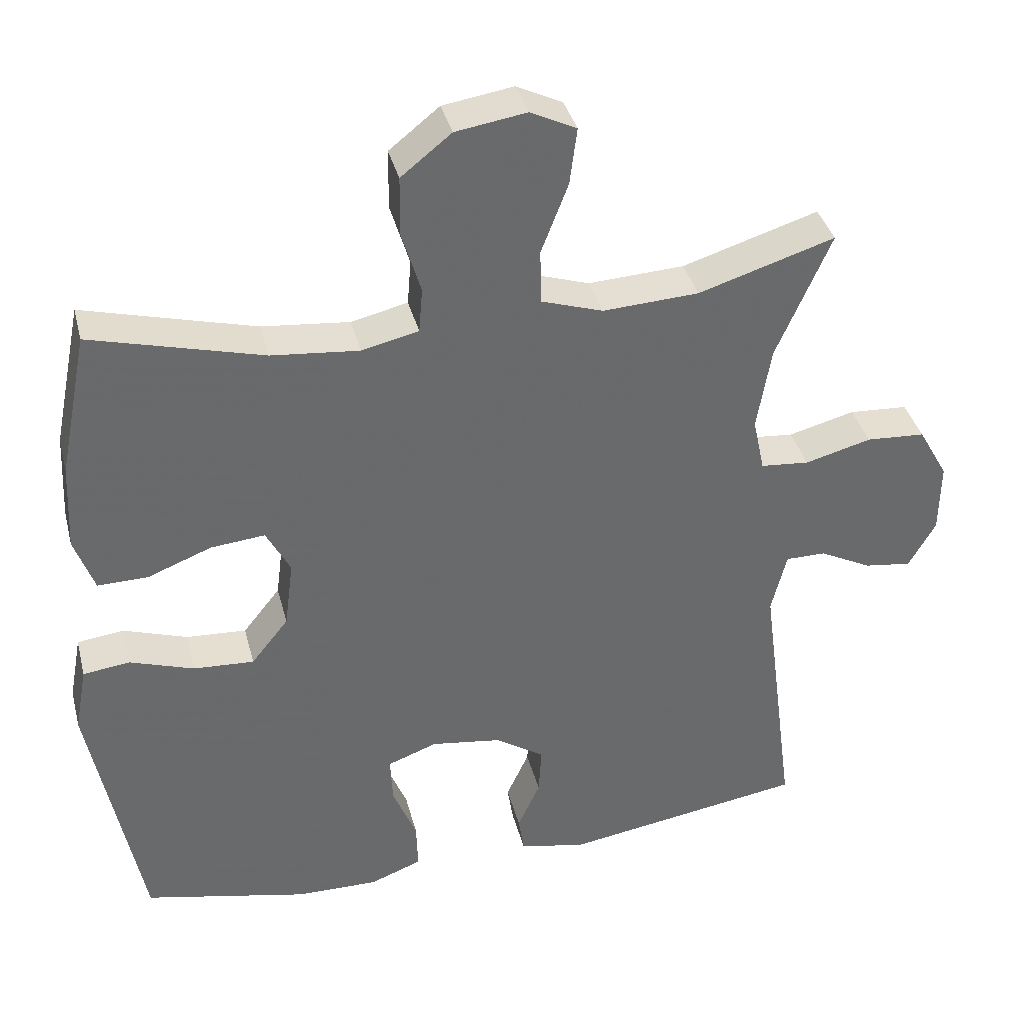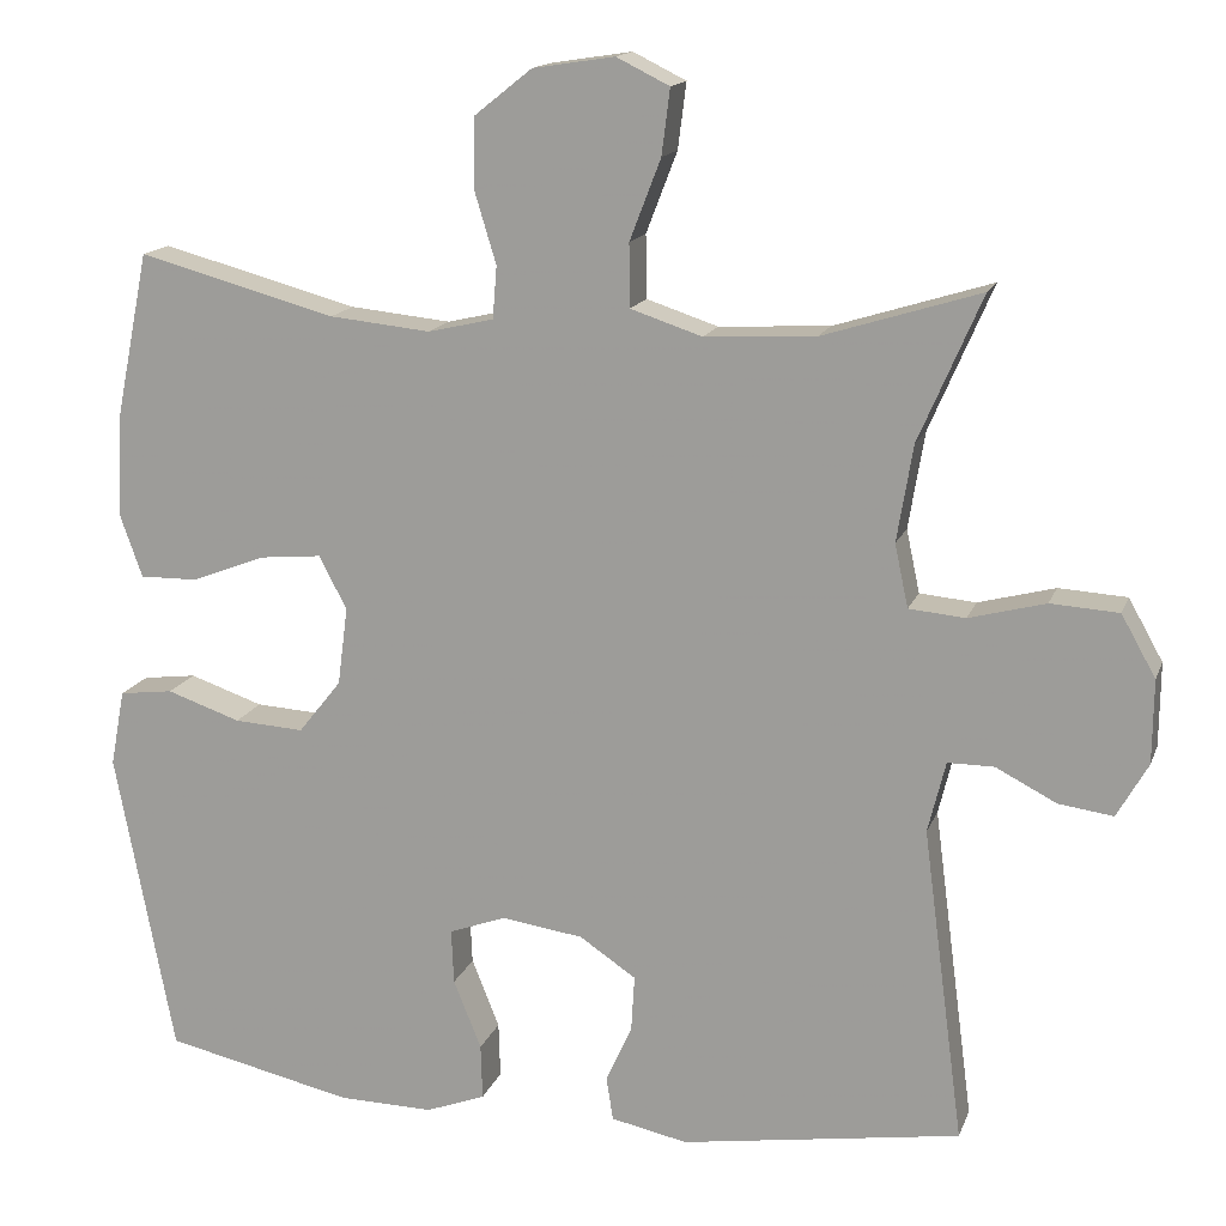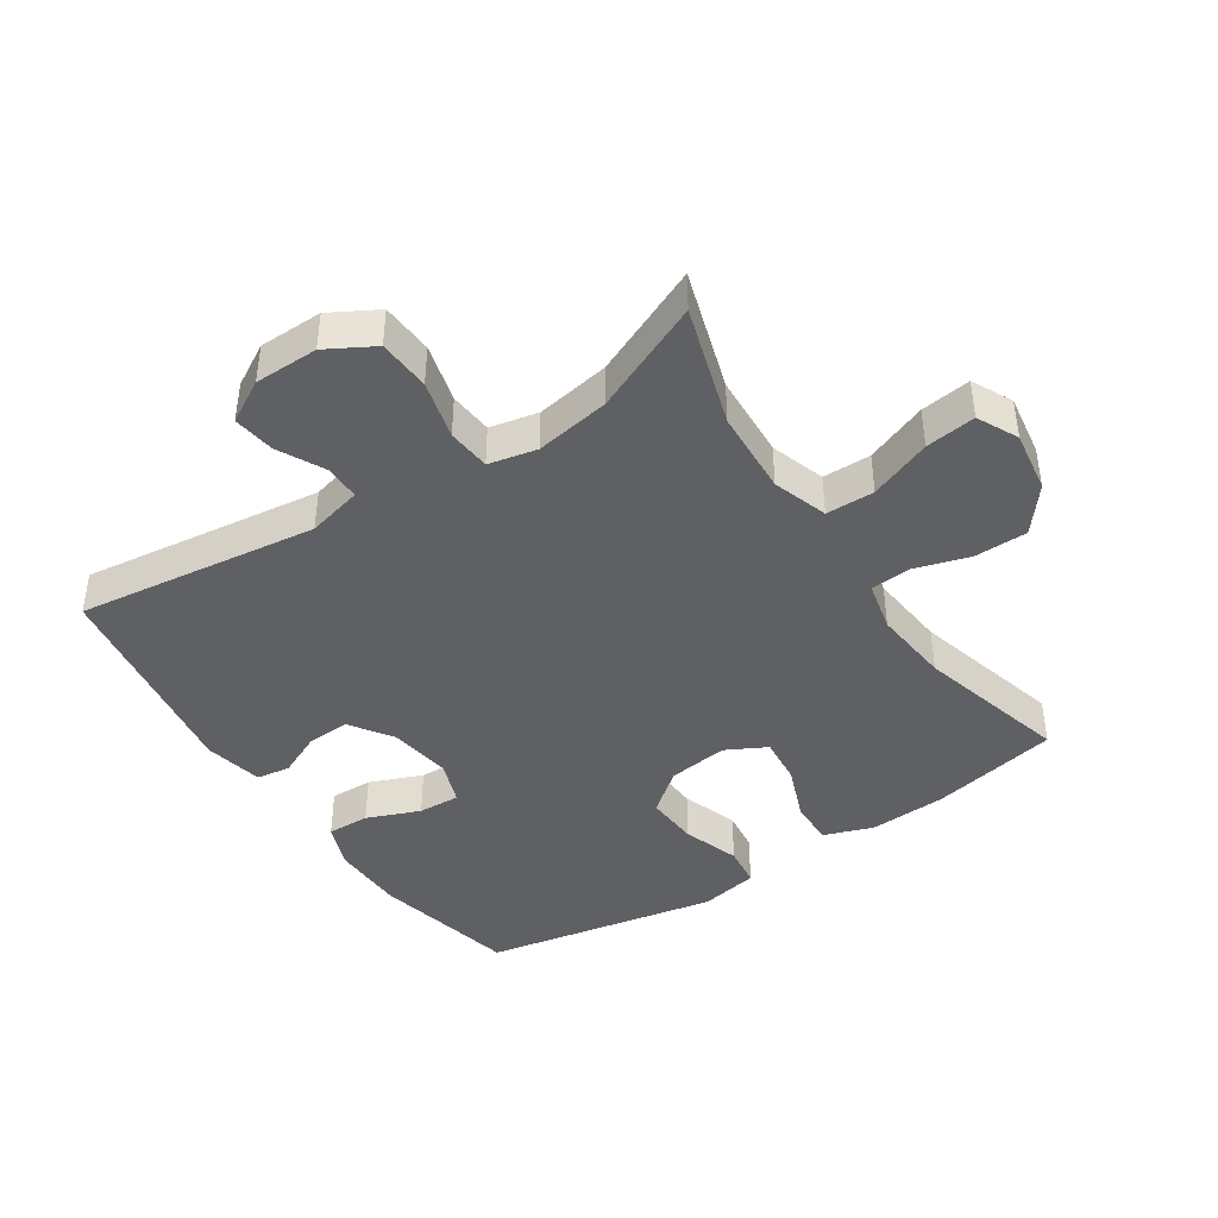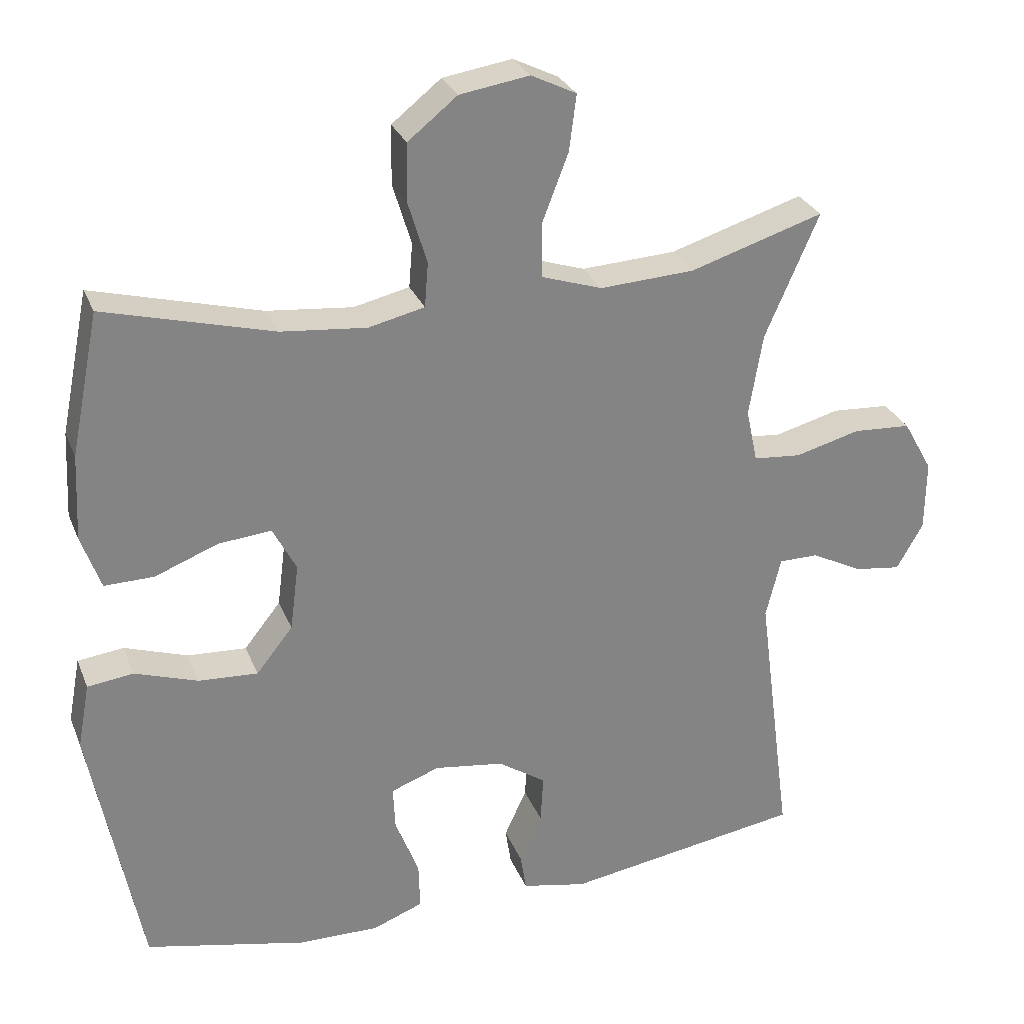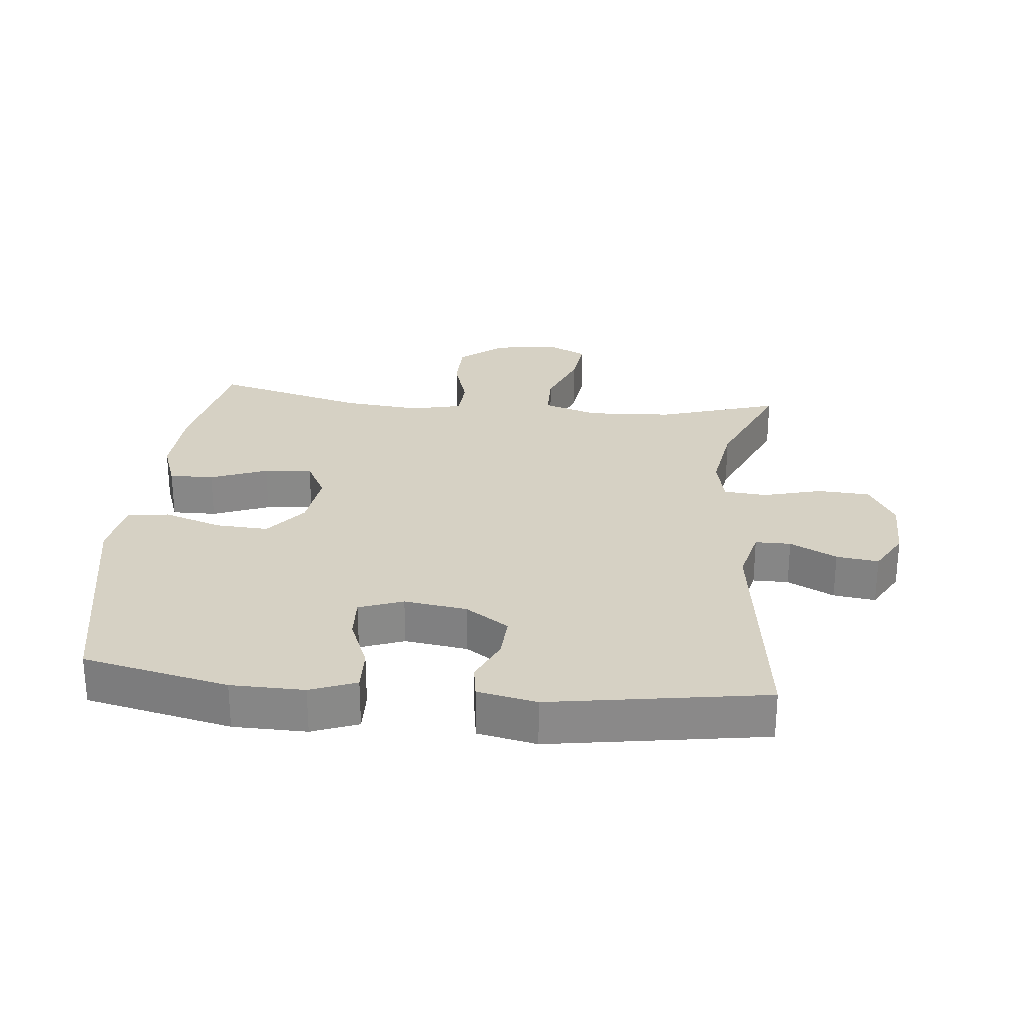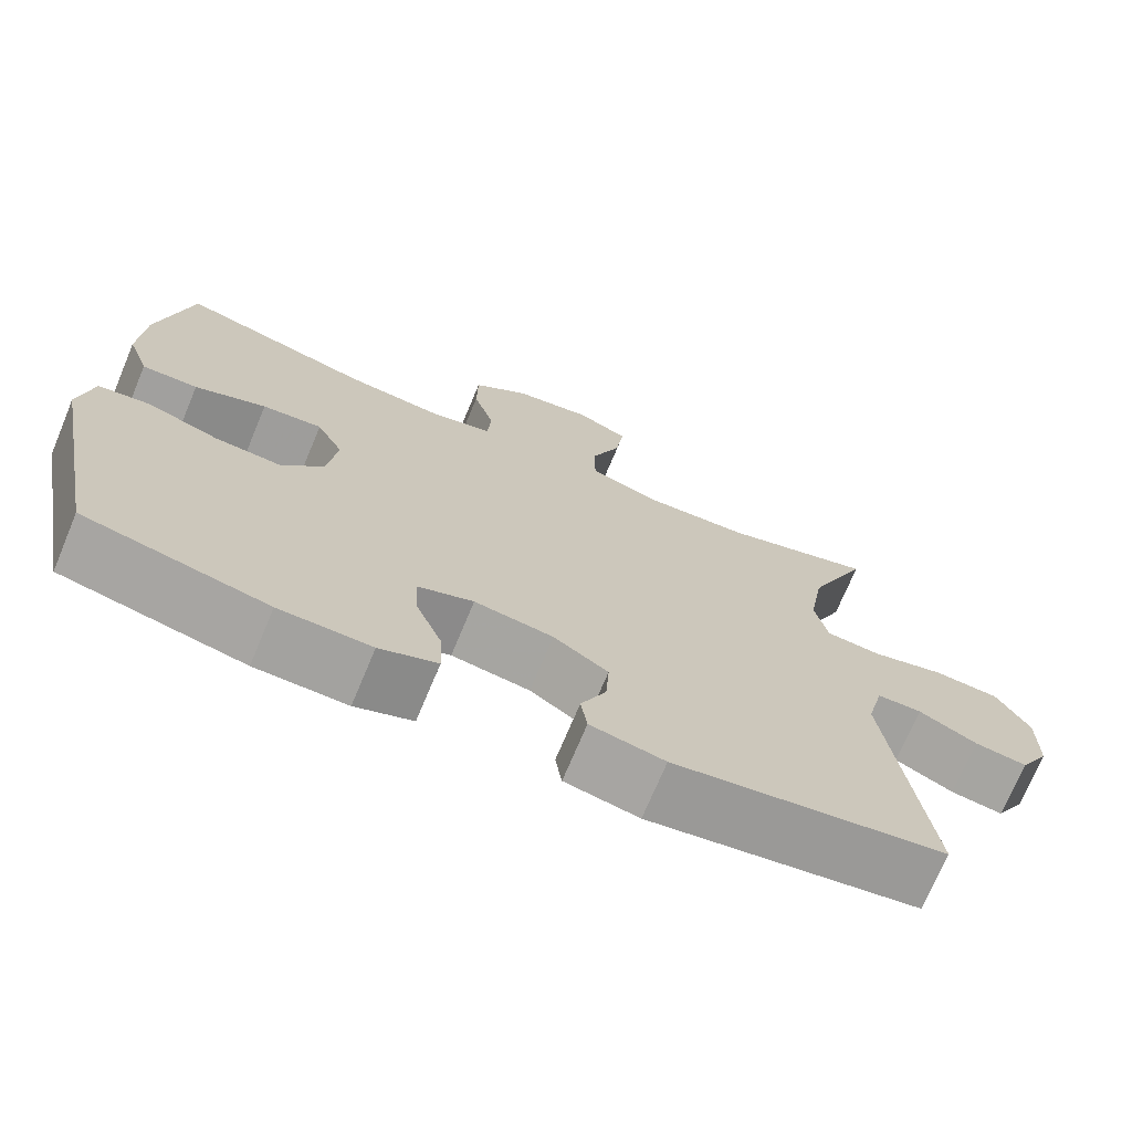
<metadata>
{"format":"obj","ext":"obj","renderer":"f3d","projection":"perspective","resolution":1024,"background":"white","views":[{"elev":37.5,"azim":165.9,"up":"+Z"},{"elev":15.3,"azim":-163.8,"up":"+Z"},{"elev":-42.4,"azim":-56.5,"up":"+Y"},{"elev":28.5,"azim":160.9,"up":"+Z"},{"elev":27.0,"azim":-174.4,"up":"+Y"},{"elev":-72.1,"azim":157.3,"up":"+Z"}]}
</metadata>
<code>
v 0.5 0.07 0.5
v 0.54 0.07 0.302
v 0.546 0.07 0.182
v 0.519 0.07 0.106
v 0.45 0.07 0.107
v 0.362 0.07 0.141
v 0.288 0.07 0.148
v 0.255 0.07 0.085
v 0.267 0.07 -0.008
v 0.318 0.07 -0.072
v 0.401 0.07 -0.067
v 0.489 0.07 -0.037
v 0.553 0.07 -0.045
v 0.57 0.07 -0.136
v 0.5 0.07 -0.5
v 0.275 0.07 -0.55
v 0.162 0.07 -0.552
v 0.091 0.07 -0.525
v 0.093 0.07 -0.459
v 0.126 0.07 -0.377
v 0.129 0.07 -0.312
v 0.061 0.07 -0.287
v -0.036 0.07 -0.301
v -0.103 0.07 -0.346
v -0.099 0.07 -0.413
v -0.068 0.07 -0.481
v -0.076 0.07 -0.533
v -0.167 0.07 -0.552
v -0.5 0.07 -0.5
v -0.451 0.07 -0.126
v -0.472 0.07 -0.041
v -0.527 0.07 -0.041
v -0.599 0.07 -0.078
v -0.664 0.07 -0.087
v -0.701 0.07 -0.022
v -0.702 0.07 0.077
v -0.661 0.07 0.15
v -0.58 0.07 0.155
v -0.489 0.07 0.131
v -0.422 0.07 0.137
v -0.406 0.07 0.212
v -0.425 0.07 0.327
v -0.5 0.07 0.5
v -0.313 0.07 0.442
v -0.181 0.07 0.435
v -0.096 0.07 0.463
v -0.095 0.07 0.538
v -0.132 0.07 0.634
v -0.142 0.07 0.712
v -0.079 0.07 0.743
v 0.018 0.07 0.728
v 0.087 0.07 0.673
v 0.088 0.07 0.591
v 0.062 0.07 0.505
v 0.067 0.07 0.443
v 0.145 0.07 0.425
v 0.265 0.07 0.437
v 0.5 0 0.5
v 0.54 0 0.302
v 0.546 0 0.182
v 0.519 0 0.106
v 0.45 0 0.107
v 0.362 0 0.141
v 0.288 0 0.148
v 0.255 0 0.085
v 0.267 0 -0.008
v 0.318 0 -0.072
v 0.401 0 -0.067
v 0.489 0 -0.037
v 0.553 0 -0.045
v 0.57 0 -0.136
v 0.5 0 -0.5
v 0.275 0 -0.55
v 0.162 0 -0.552
v 0.091 0 -0.525
v 0.093 0 -0.459
v 0.126 0 -0.377
v 0.129 0 -0.312
v 0.061 0 -0.287
v -0.036 0 -0.301
v -0.103 0 -0.346
v -0.099 0 -0.413
v -0.068 0 -0.481
v -0.076 0 -0.533
v -0.167 0 -0.552
v -0.5 0 -0.5
v -0.451 0 -0.126
v -0.472 0 -0.041
v -0.527 0 -0.041
v -0.599 0 -0.078
v -0.664 0 -0.087
v -0.701 0 -0.022
v -0.702 0 0.077
v -0.661 0 0.15
v -0.58 0 0.155
v -0.489 0 0.131
v -0.422 0 0.137
v -0.406 0 0.212
v -0.425 0 0.327
v -0.5 0 0.5
v -0.313 0 0.442
v -0.181 0 0.435
v -0.096 0 0.463
v -0.095 0 0.538
v -0.132 0 0.634
v -0.142 0 0.712
v -0.079 0 0.743
v 0.018 0 0.728
v 0.087 0 0.673
v 0.088 0 0.591
v 0.062 0 0.505
v 0.067 0 0.443
v 0.145 0 0.425
v 0.265 0 0.437
f 52 53 54
f 51 52 54
f 50 51 54
f 49 50 54
f 48 49 54
f 47 48 54
f 46 47 54 55
f 45 46 55 56
f 42 43 44
f 41 42 44 45
f 40 41 45 56
f 37 38 39
f 36 37 39
f 35 36 39
f 34 35 39
f 33 34 39
f 32 33 39
f 31 32 39 40
f 40 56 57
f 31 40 57
f 30 31 57
f 28 29 30
f 27 28 30
f 26 27 30
f 25 26 30
f 18 19 20
f 17 18 20
f 16 17 20
f 15 16 20
f 14 15 20
f 13 14 20
f 12 13 20
f 11 12 20
f 10 11 20 21
f 9 10 21 22
f 4 5 6
f 3 4 6
f 2 3 6
f 1 2 6
f 57 1 6
f 57 6 7
f 30 57 7 8
f 24 25 30
f 30 8 9
f 24 30 9
f 23 24 9
f 9 22 23
f 111 110 109
f 111 109 108
f 111 108 107
f 111 107 106
f 111 106 105
f 111 105 104
f 112 111 104 103
f 113 112 103 102
f 101 100 99
f 102 101 99 98
f 113 102 98 97
f 96 95 94
f 96 94 93
f 96 93 92
f 96 92 91
f 96 91 90
f 96 90 89
f 97 96 89 88
f 114 113 97
f 114 97 88
f 114 88 87
f 87 86 85
f 87 85 84
f 87 84 83
f 87 83 82
f 77 76 75
f 77 75 74
f 77 74 73
f 77 73 72
f 77 72 71
f 77 71 70
f 77 70 69
f 77 69 68
f 78 77 68 67
f 79 78 67 66
f 63 62 61
f 63 61 60
f 63 60 59
f 63 59 58
f 63 58 114
f 64 63 114
f 65 64 114 87
f 87 82 81
f 66 65 87
f 66 87 81
f 66 81 80
f 80 79 66
f 1 58 59 2
f 2 59 60 3
f 3 60 61 4
f 4 61 62 5
f 5 62 63 6
f 6 63 64 7
f 7 64 65 8
f 8 65 66 9
f 9 66 67 10
f 10 67 68 11
f 11 68 69 12
f 12 69 70 13
f 13 70 71 14
f 14 71 72 15
f 15 72 73 16
f 16 73 74 17
f 17 74 75 18
f 18 75 76 19
f 19 76 77 20
f 20 77 78 21
f 21 78 79 22
f 22 79 80 23
f 23 80 81 24
f 24 81 82 25
f 25 82 83 26
f 26 83 84 27
f 27 84 85 28
f 28 85 86 29
f 29 86 87 30
f 30 87 88 31
f 31 88 89 32
f 32 89 90 33
f 33 90 91 34
f 34 91 92 35
f 35 92 93 36
f 36 93 94 37
f 37 94 95 38
f 38 95 96 39
f 39 96 97 40
f 40 97 98 41
f 41 98 99 42
f 42 99 100 43
f 43 100 101 44
f 44 101 102 45
f 45 102 103 46
f 46 103 104 47
f 47 104 105 48
f 48 105 106 49
f 49 106 107 50
f 50 107 108 51
f 51 108 109 52
f 52 109 110 53
f 53 110 111 54
f 54 111 112 55
f 55 112 113 56
f 56 113 114 57
f 57 114 58 1

</code>
